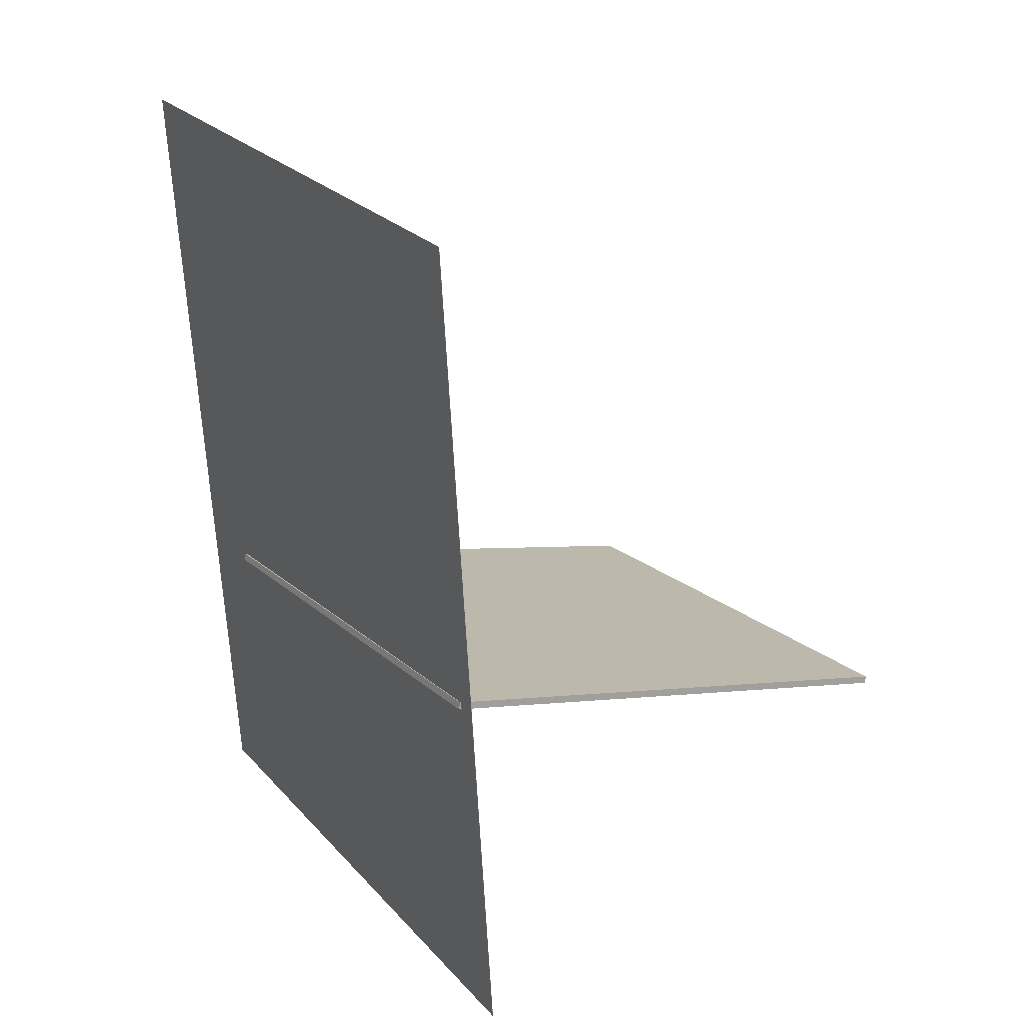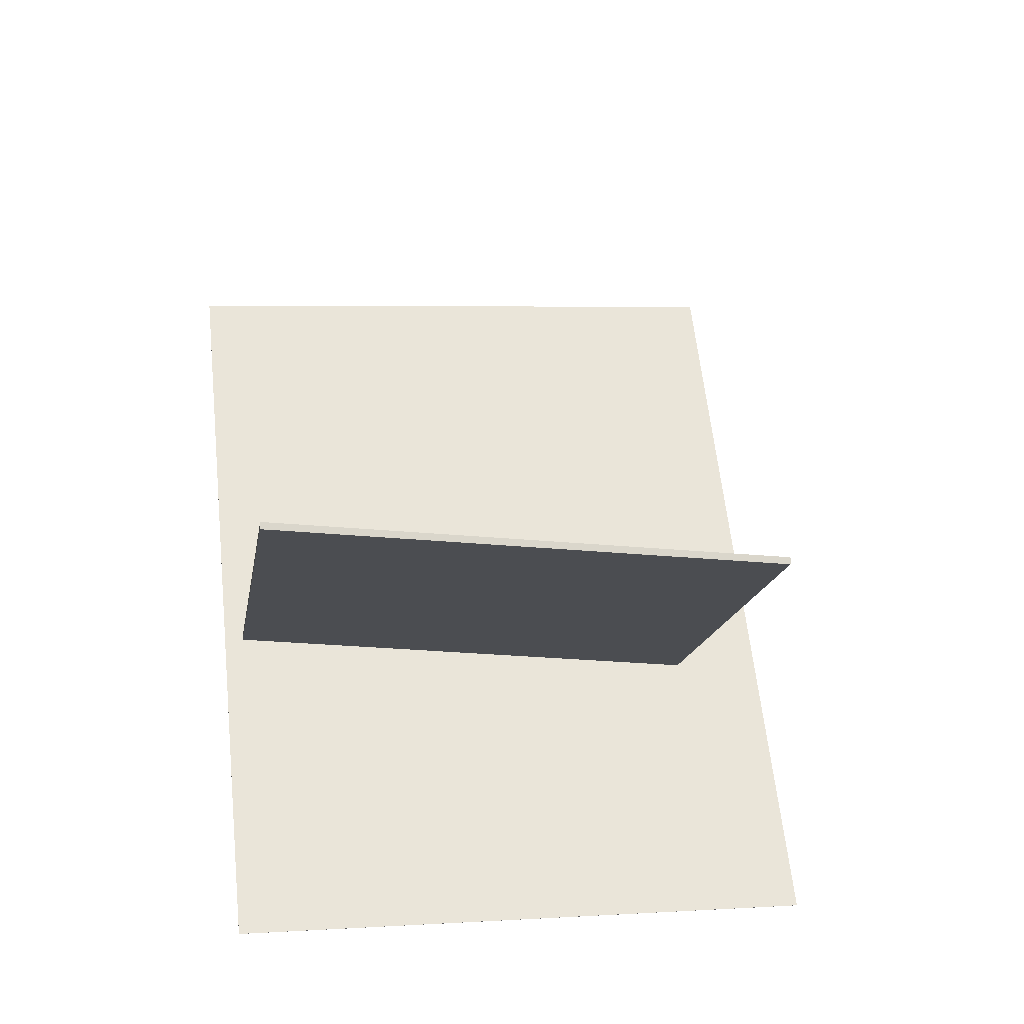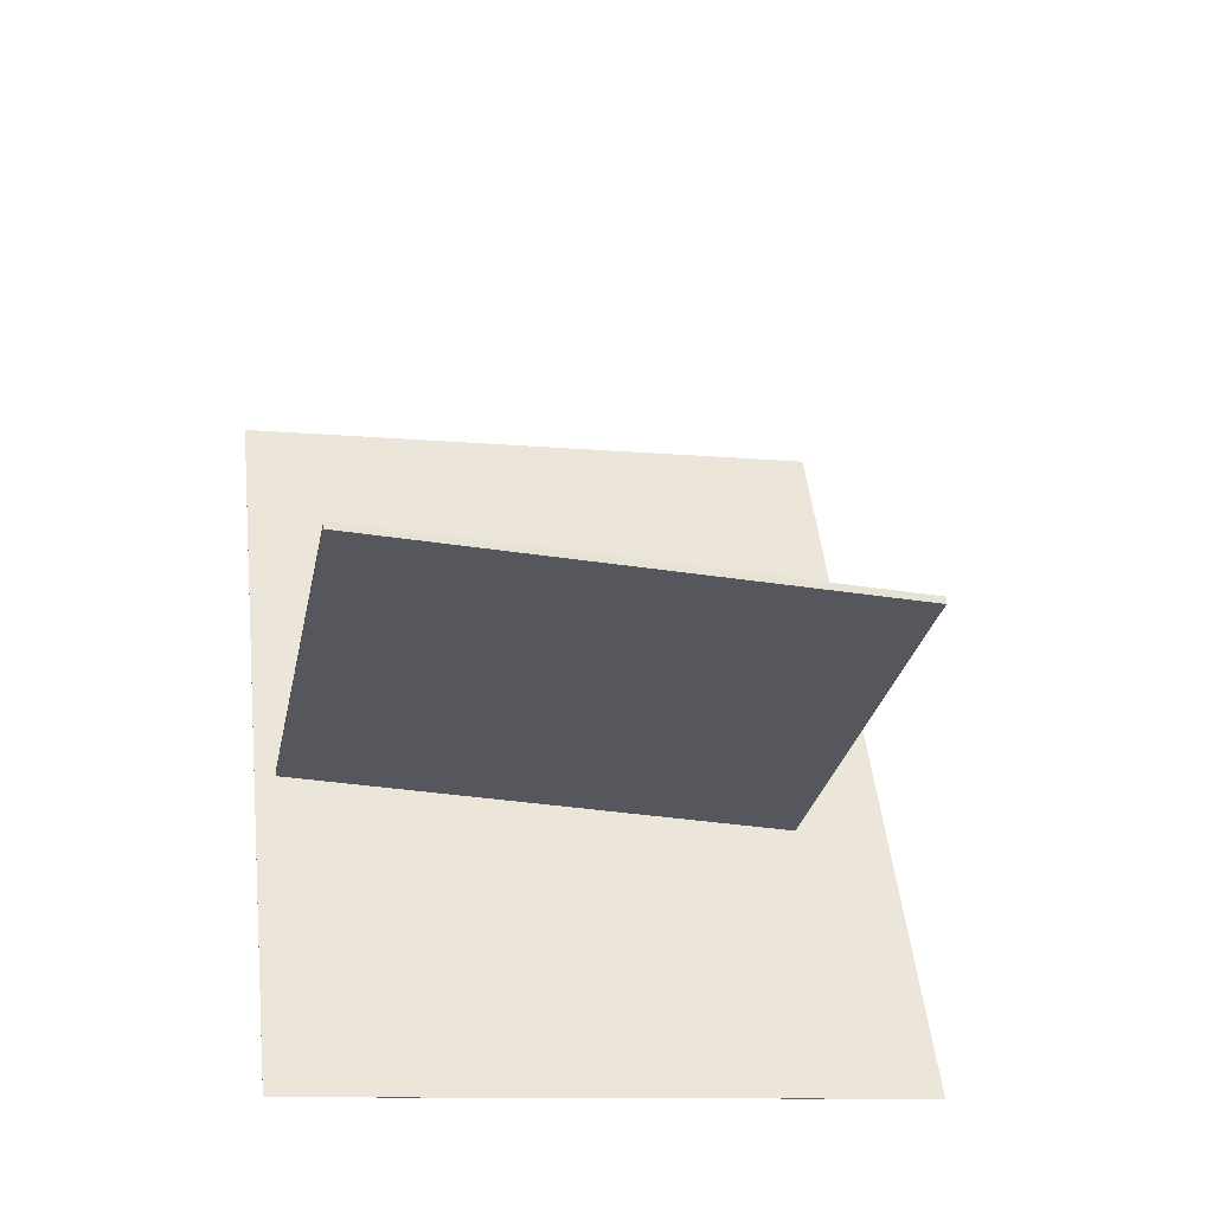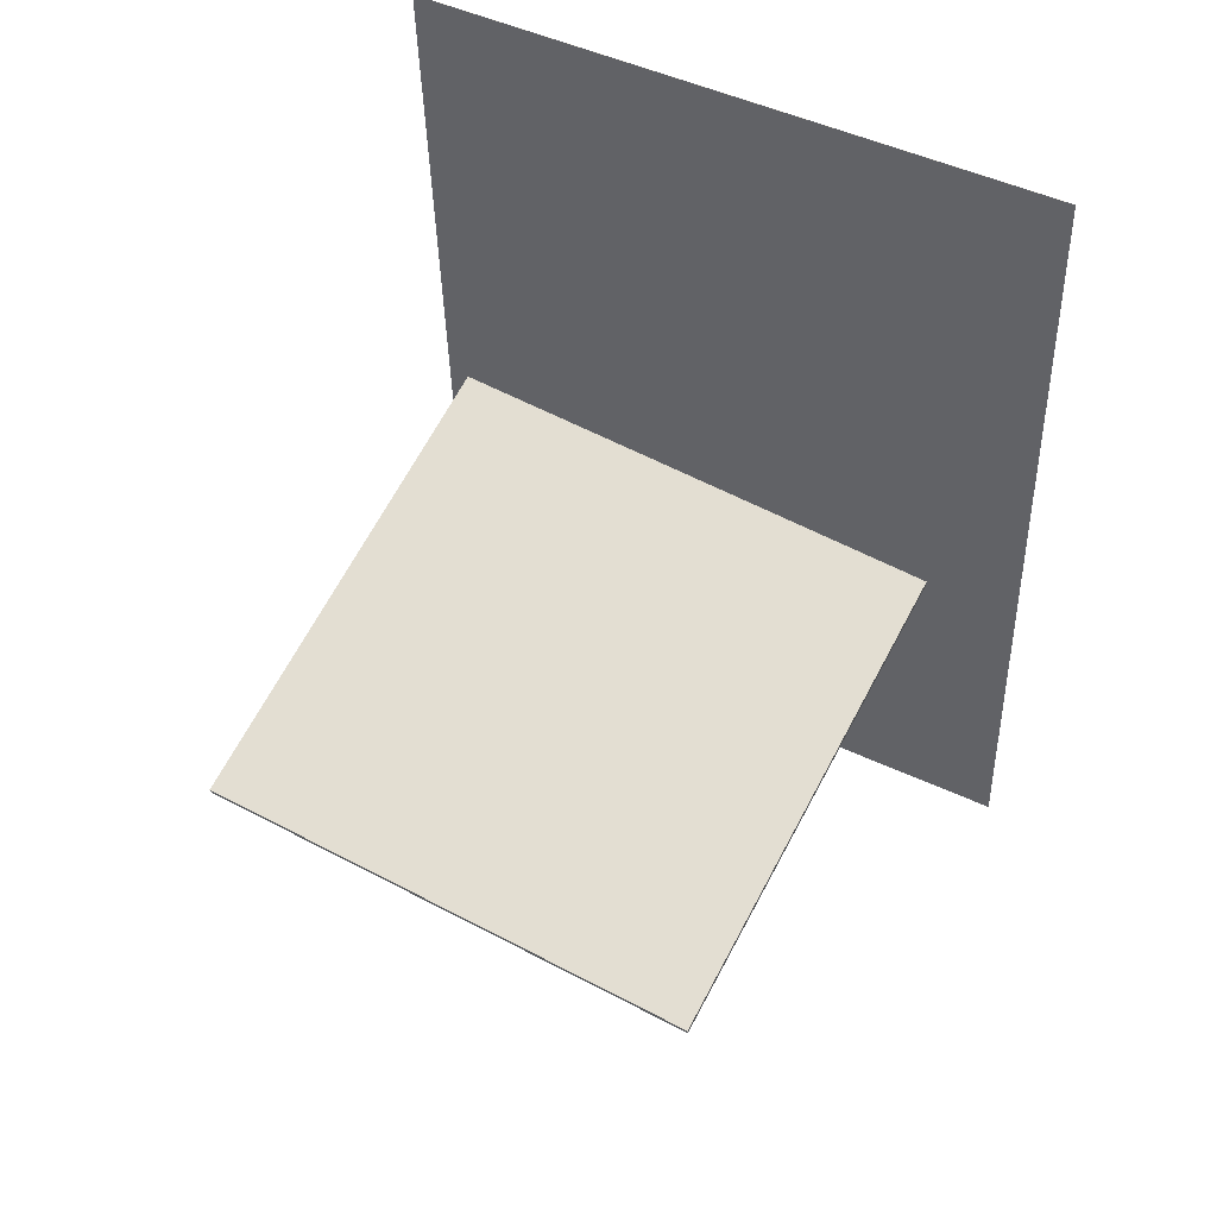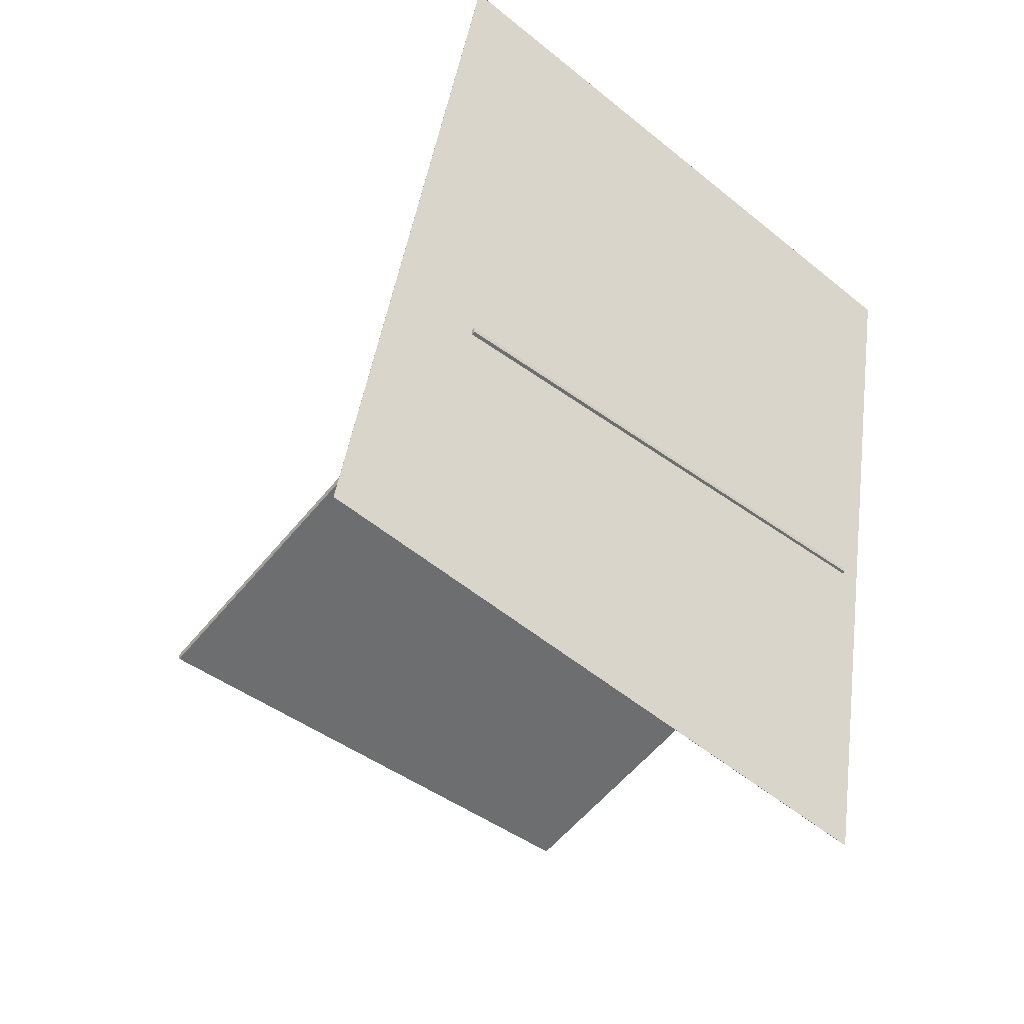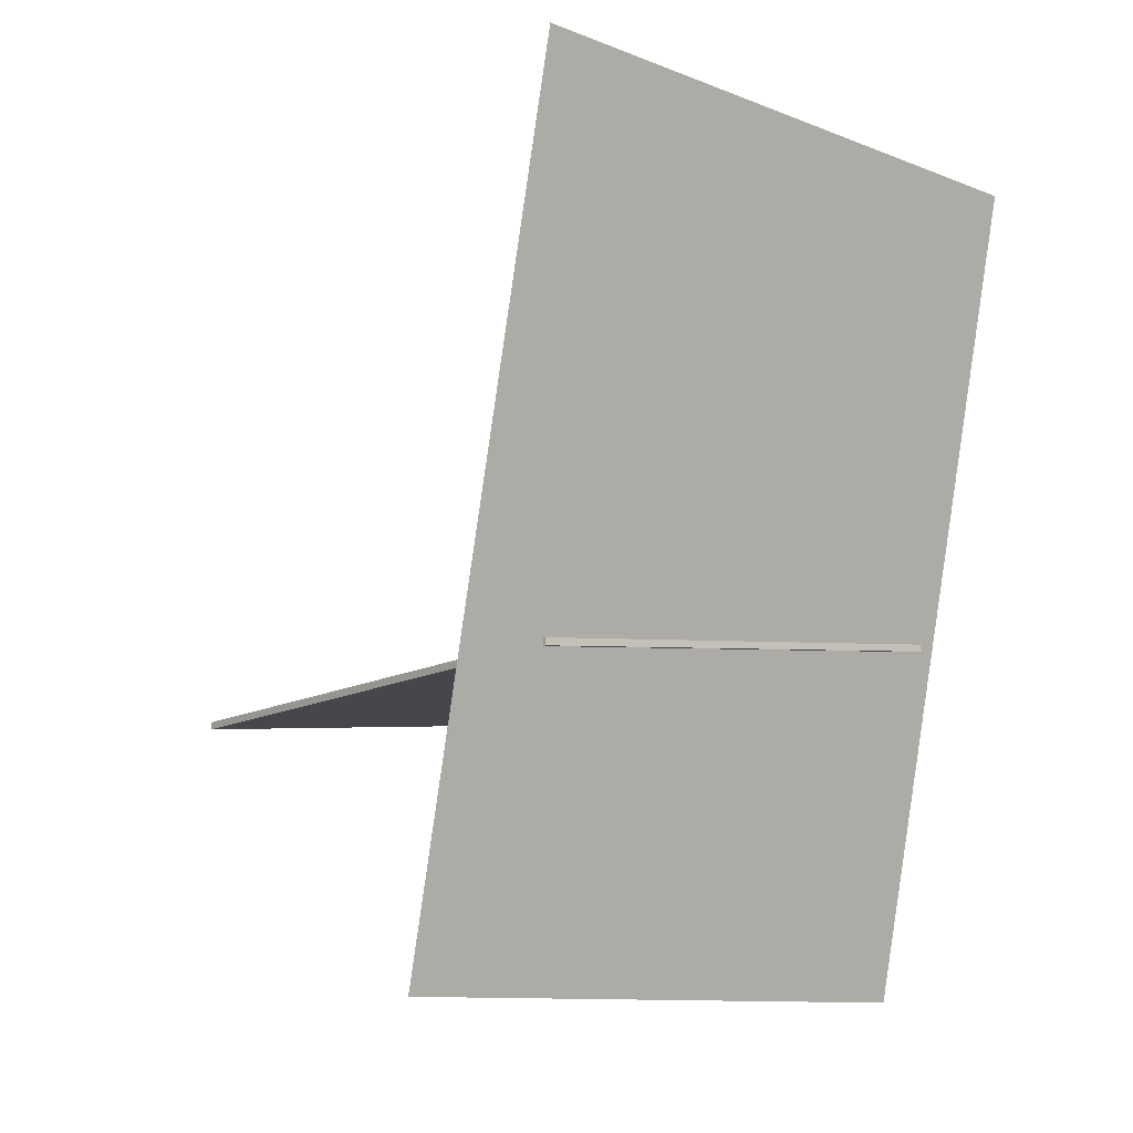
<metadata>
{"format":"obj","ext":"obj","renderer":"f3d","projection":"perspective","resolution":1024,"background":"white","views":[{"elev":18.0,"azim":-28.9,"up":"+Y"},{"elev":-24.1,"azim":82.4,"up":"+Y"},{"elev":-35.9,"azim":80.2,"up":"+Y"},{"elev":57.9,"azim":119.6,"up":"+Y"},{"elev":-47.4,"azim":-128.7,"up":"+Y"},{"elev":-3.4,"azim":-132.1,"up":"+Y"}]}
</metadata>
<code>
v -0.1789 -0.4104 -0.364
v -0.16 -0.4705 0.3024
v -0.1791 -0.4104 -0.364
v -0.1602 -0.4705 0.3024
v -0.2767 0.464 -0.2824
v -0.2578 0.4039 0.384
v -0.2769 0.4639 -0.2824
v -0.258 0.4038 0.384
f 1.0 7.0 5.0
f 1.0 3.0 7.0
f 1.0 4.0 3.0
f 1.0 2.0 4.0
f 3.0 8.0 7.0
f 3.0 4.0 8.0
f 5.0 7.0 8.0
f 5.0 8.0 6.0
f 1.0 5.0 6.0
f 1.0 6.0 2.0
f 2.0 6.0 8.0
f 2.0 8.0 4.0
v 0.3155 -0.1766 -0.2435
v 0.3261 -0.1732 0.3061
v -0.2163 -0.09644 -0.2337
v -0.2057 -0.09302 0.3159
v 0.3166 -0.1691 -0.2435
v 0.3272 -0.1657 0.3061
v -0.2152 -0.08895 -0.2338
v -0.2046 -0.08552 0.3158
f 9.0 15.0 13.0
f 9.0 11.0 15.0
f 9.0 12.0 11.0
f 9.0 10.0 12.0
f 11.0 16.0 15.0
f 11.0 12.0 16.0
f 13.0 15.0 16.0
f 13.0 16.0 14.0
f 9.0 13.0 14.0
f 9.0 14.0 10.0
f 10.0 14.0 16.0
f 10.0 16.0 12.0

</code>
